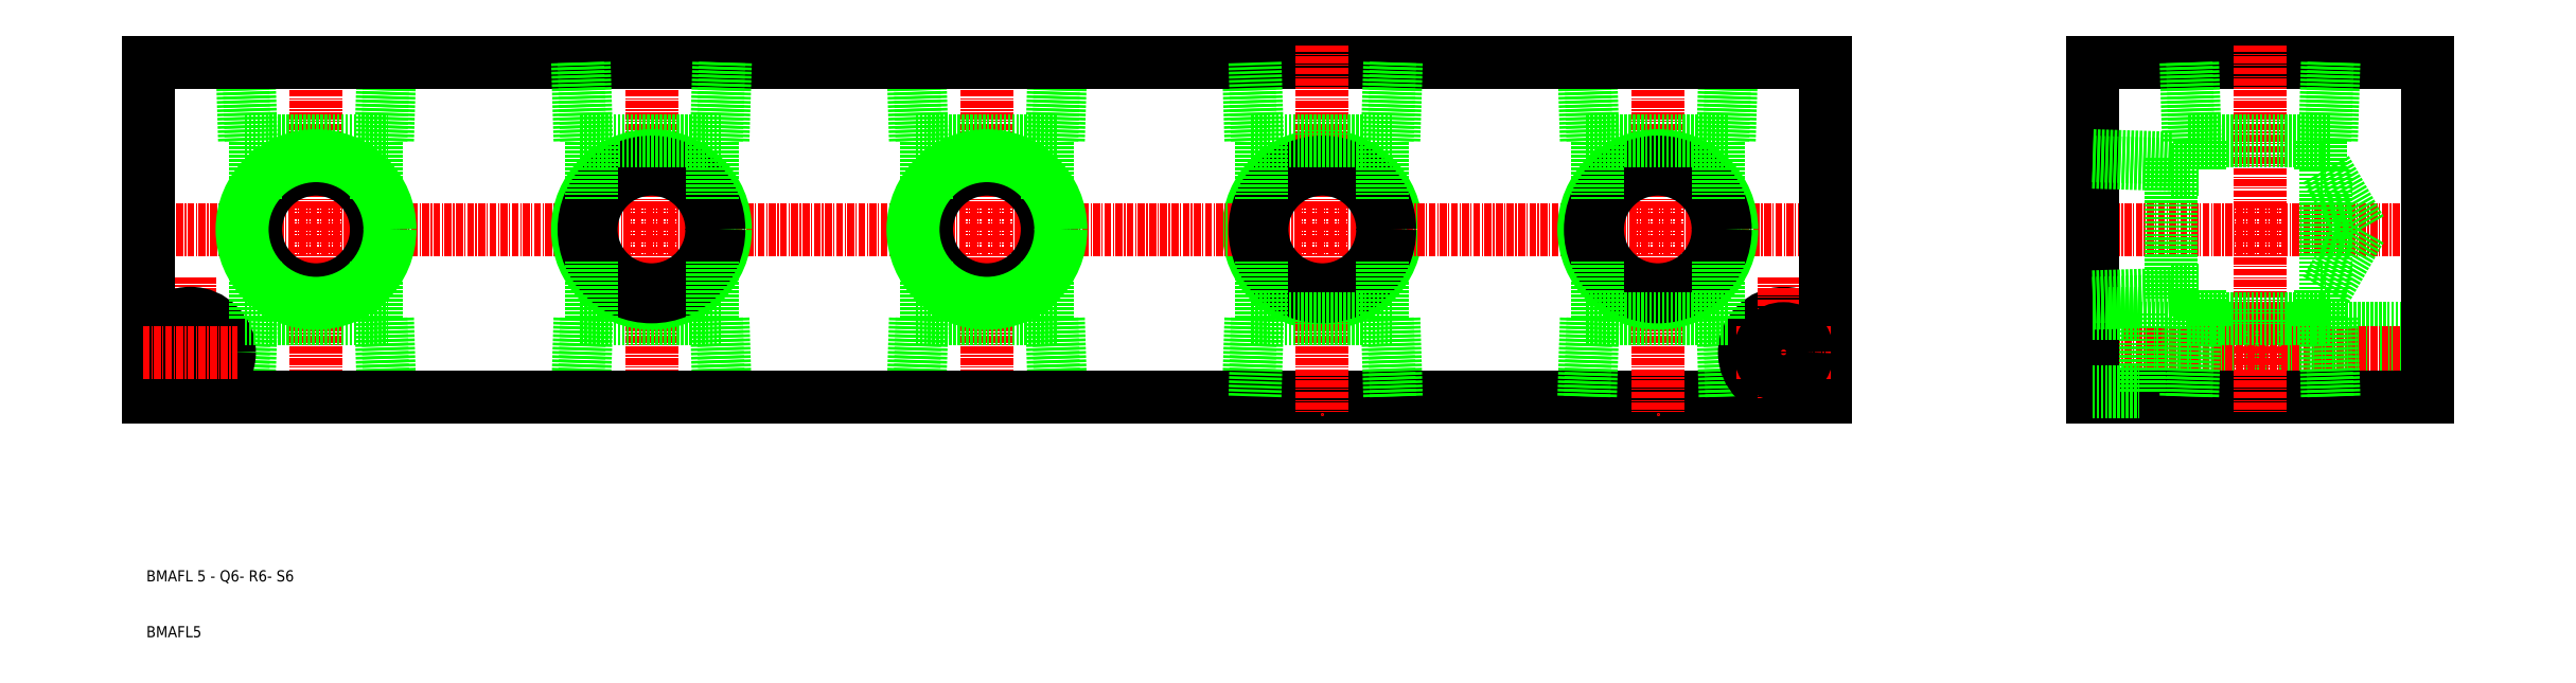
<metadata>
{"format":"dxf","ext":"dxf","renderer":"ezdxf+matplotlib","layout":"modelspace","background":"white","min_lineweight":24,"dpi":150}
</metadata>
<code>
0
SECTION
2
ENTITIES
0
LINE
8
0
10
1570
20
110
30
0
11
1597
21
110
31
0
0
LINE
8
0
10
1570
20
124.1
30
0
11
1570
21
110
31
0
0
LINE
8
0
10
1570
20
170
30
0
11
1597
21
170
31
0
0
CIRCLE
8
0
10
1583
20
140
30
0
40
13.22
0
LINE
8
0
10
1570
20
155.9
30
0
11
1570
21
170
31
0
0
LINE
8
CENTER
10
1370
20
140
30
0
11
1676
21
140
31
0
0
LINE
8
0
10
1673
20
110
30
0
11
1373
21
110
31
0
0
LINE
8
0
10
1373
20
170
30
0
11
1673
21
170
31
0
0
TEXT
8
0
10
1373
20
77
30
0
40
2
1
BMAFL 5 - Q6- R6- S6
0
TEXT
8
0
10
1373
20
67
30
0
40
2
1
BMAFL5
0
LINE
8
0
10
1536
20
124.1
30
0
11
1536
21
110
31
0
0
LINE
8
0
10
1535
20
124.1
30
0
11
1535
21
110
31
0
0
LINE
8
0
10
1512
20
124.1
30
0
11
1511
21
110
31
0
0
LINE
8
0
10
1510
20
124.1
30
0
11
1510
21
110
31
0
0
LINE
8
CENTER
10
1523
20
173
30
0
11
1523
21
107
31
0
0
LINE
8
0
10
1450
20
124.1
30
0
11
1450
21
110
31
0
0
LINE
8
0
10
1452
20
124.1
30
0
11
1451
21
110
31
0
0
LINE
8
0
10
1475
20
124.1
30
0
11
1475
21
110
31
0
0
LINE
8
0
10
1476
20
124.1
30
0
11
1476
21
110
31
0
0
LINE
8
CENTER
10
1463
20
173
30
0
11
1463
21
107
31
0
0
LINE
8
0
10
1416
20
124.1
30
0
11
1416
21
110
31
0
0
LINE
8
0
10
1415
20
124.1
30
0
11
1415
21
110
31
0
0
LINE
8
0
10
1392
20
124.1
30
0
11
1391
21
110
31
0
0
LINE
8
0
10
1390
20
124.1
30
0
11
1390
21
110
31
0
0
LINE
8
CENTER
10
1381
20
131.5
30
0
11
1381
21
109.5
31
0
0
CIRCLE
8
0
10
1381
20
118
30
0
40
7
0
LINE
8
0
10
1373
20
170
30
0
11
1373
21
110
31
0
0
LINE
8
CENTER
10
1403
20
173
30
0
11
1403
21
107
31
0
0
LINE
8
0
10
1450
20
110
30
0
11
1477
21
110
31
0
0
LINE
8
0
10
1390
20
110
30
0
11
1417
21
110
31
0
0
CIRCLE
8
0
10
1381
20
118
30
0
40
4.25
0
LINE
8
CENTER
10
1372
20
118
30
0
11
1389
21
118
31
0
0
LINE
8
0
10
1510
20
110
30
0
11
1537
21
110
31
0
0
LINE
8
0
10
1450
20
124.1
30
0
11
1476
21
124.1
31
0
0
CIRCLE
8
0
10
1463
20
140
30
0
40
10.8
0
CIRCLE
8
0
10
1463
20
140
30
0
40
13.22
0
CIRCLE
8
0
10
1463
20
140
30
0
40
12.06
0
LINE
8
0
10
1450
20
155.9
30
0
11
1476
21
155.9
31
0
0
LINE
8
0
10
1450
20
170
30
0
11
1477
21
170
31
0
0
LINE
8
0
10
1452
20
155.9
30
0
11
1451
21
170
31
0
0
LINE
8
0
10
1450
20
155.9
30
0
11
1450
21
170
31
0
0
LINE
8
0
10
1415
20
155.9
30
0
11
1415
21
170
31
0
0
LINE
8
0
10
1416
20
155.9
30
0
11
1416
21
170
31
0
0
LINE
8
0
10
1390
20
155.9
30
0
11
1390
21
170
31
0
0
LINE
8
0
10
1392
20
155.9
30
0
11
1391
21
170
31
0
0
CIRCLE
8
0
10
1403
20
140
30
0
40
10.8
0
CIRCLE
8
0
10
1403
20
140
30
0
40
12.06
0
CIRCLE
8
0
10
1403
20
140
30
0
40
13.22
0
LINE
8
0
10
1390
20
124.1
30
0
11
1416
21
124.1
31
0
0
LINE
8
0
10
1392
20
124.1
30
0
11
1392
21
134.7
31
0
0
LINE
8
0
10
1414
20
124.1
30
0
11
1414
21
134.7
31
0
0
LINE
8
0
10
1390
20
155.9
30
0
11
1416
21
155.9
31
0
0
LINE
8
0
10
1392
20
145.4
30
0
11
1392
21
155.9
31
0
0
LINE
8
0
10
1414
20
145.4
30
0
11
1414
21
155.9
31
0
0
LINE
8
0
10
1452
20
124.1
30
0
11
1452
21
134.7
31
0
0
LINE
8
0
10
1452
20
145.4
30
0
11
1452
21
155.9
31
0
0
LINE
8
0
10
1390
20
170
30
0
11
1417
21
170
31
0
0
LINE
8
0
10
1535
20
155.9
30
0
11
1535
21
170
31
0
0
LINE
8
0
10
1510
20
155.9
30
0
11
1510
21
170
31
0
0
LINE
8
0
10
1512
20
155.9
30
0
11
1511
21
170
31
0
0
LINE
8
0
10
1536
20
155.9
30
0
11
1536
21
170
31
0
0
LINE
8
0
10
1476
20
155.9
30
0
11
1476
21
170
31
0
0
LINE
8
0
10
1475
20
155.9
30
0
11
1475
21
170
31
0
0
CIRCLE
8
0
10
1523
20
140
30
0
40
10.8
0
LINE
8
0
10
1510
20
155.9
30
0
11
1536
21
155.9
31
0
0
CIRCLE
8
0
10
1523
20
140
30
0
40
12.06
0
CIRCLE
8
0
10
1523
20
140
30
0
40
13.22
0
LINE
8
0
10
1510
20
124.1
30
0
11
1536
21
124.1
31
0
0
LINE
8
0
10
1474
20
124.1
30
0
11
1474
21
134.7
31
0
0
LINE
8
0
10
1512
20
124.1
30
0
11
1512
21
134.7
31
0
0
LINE
8
0
10
1474
20
145.4
30
0
11
1474
21
155.9
31
0
0
LINE
8
0
10
1512
20
145.4
30
0
11
1512
21
155.9
31
0
0
LINE
8
0
10
1534
20
124.1
30
0
11
1534
21
134.7
31
0
0
LINE
8
0
10
1534
20
145.4
30
0
11
1534
21
155.9
31
0
0
LINE
8
0
10
1510
20
170
30
0
11
1537
21
170
31
0
0
LINE
8
0
10
1781
20
122.3
30
0
11
1729
21
122.3
31
0
0
LINE
8
0
10
1781
20
113.8
30
0
11
1729
21
113.8
31
0
0
LINE
8
CENTER
10
1784
20
140
30
0
11
1718
21
140
31
0
0
LINE
8
CENTER
10
1784
20
118
30
0
11
1718
21
118
31
0
0
LINE
8
0
10
1781
20
110
30
0
11
1721
21
110
31
0
0
LINE
8
0
10
1721
20
170
30
0
11
1781
21
170
31
0
0
LINE
8
CENTER
10
1583
20
173
30
0
11
1583
21
107
31
0
0
LINE
8
0
10
1596
20
124.1
30
0
11
1596
21
110
31
0
0
LINE
8
0
10
1595
20
124.1
30
0
11
1595
21
110
31
0
0
LINE
8
0
10
1572
20
124.1
30
0
11
1571
21
110
31
0
0
LINE
8
CENTER
10
1583
20
173
30
0
11
1583
21
107
31
0
0
LINE
8
0
10
1764
20
124.1
30
0
11
1764
21
110
31
0
0
LINE
8
0
10
1763
20
124.1
30
0
11
1763
21
110
31
0
0
LINE
8
0
10
1739
20
124.1
30
0
11
1739
21
110
31
0
0
LINE
8
0
10
1738
20
124.1
30
0
11
1738
21
110
31
0
0
LINE
8
0
10
1655
20
124.1
30
0
11
1655
21
110
31
0
0
LINE
8
0
10
1656
20
124.1
30
0
11
1656
21
110
31
0
0
LINE
8
0
10
1630
20
124.1
30
0
11
1630
21
110
31
0
0
LINE
8
0
10
1632
20
124.1
30
0
11
1631
21
110
31
0
0
LINE
8
0
10
1729
20
125
30
0
11
1729
21
111
31
0
0
CIRCLE
8
0
10
1666
20
118
30
0
40
7
0
LINE
8
CENTER
10
1666
20
131.5
30
0
11
1666
21
109.5
31
0
0
LINE
8
0
10
1673
20
170
30
0
11
1673
21
110
31
0
0
LINE
8
CENTER
10
1751
20
173
30
0
11
1751
21
107
31
0
0
LINE
8
0
10
1721
20
170
30
0
11
1721
21
110
31
0
0
LINE
8
CENTER
10
1643
20
173
30
0
11
1643
21
107
31
0
0
LINE
8
CENTER
10
1643
20
173
30
0
11
1643
21
107
31
0
0
LINE
8
CENTER
10
1657
20
118
30
0
11
1674
21
118
31
0
0
CIRCLE
8
0
10
1666
20
118
30
0
40
4.25
0
LINE
8
0
10
1721
20
111
30
0
11
1729
21
111
31
0
0
LINE
8
0
10
1595
20
155.9
30
0
11
1595
21
170
31
0
0
LINE
8
0
10
1572
20
155.9
30
0
11
1571
21
170
31
0
0
LINE
8
0
10
1596
20
155.9
30
0
11
1596
21
170
31
0
0
LINE
8
0
10
1656
20
155.9
30
0
11
1656
21
170
31
0
0
LINE
8
0
10
1632
20
155.9
30
0
11
1631
21
170
31
0
0
LINE
8
0
10
1630
20
155.9
30
0
11
1630
21
170
31
0
0
LINE
8
0
10
1655
20
155.9
30
0
11
1655
21
170
31
0
0
CIRCLE
8
0
10
1583
20
140
30
0
40
10.8
0
CIRCLE
8
0
10
1583
20
140
30
0
40
12.06
0
LINE
8
0
10
1570
20
124.1
30
0
11
1596
21
124.1
31
0
0
LINE
8
0
10
1594
20
124.1
30
0
11
1594
21
134.7
31
0
0
LINE
8
0
10
1572
20
124.1
30
0
11
1572
21
134.7
31
0
0
LINE
8
0
10
1570
20
155.9
30
0
11
1596
21
155.9
31
0
0
LINE
8
0
10
1594
20
145.4
30
0
11
1594
21
155.9
31
0
0
LINE
8
0
10
1572
20
145.4
30
0
11
1572
21
155.9
31
0
0
CIRCLE
8
0
10
1643
20
140
30
0
40
10.8
0
CIRCLE
8
0
10
1643
20
140
30
0
40
13.22
0
CIRCLE
8
0
10
1643
20
140
30
0
40
12.06
0
LINE
8
0
10
1630
20
124.1
30
0
11
1656
21
124.1
31
0
0
LINE
8
0
10
1632
20
124.1
30
0
11
1632
21
134.7
31
0
0
LINE
8
0
10
1654
20
124.1
30
0
11
1654
21
134.7
31
0
0
LINE
8
0
10
1630
20
155.9
30
0
11
1656
21
155.9
31
0
0
LINE
8
0
10
1632
20
145.4
30
0
11
1632
21
155.9
31
0
0
LINE
8
0
10
1654
20
145.4
30
0
11
1654
21
155.9
31
0
0
LINE
8
0
10
1630
20
170
30
0
11
1657
21
170
31
0
0
LINE
8
0
10
1763
20
155.9
30
0
11
1763
21
170
31
0
0
LINE
8
0
10
1764
20
155.9
30
0
11
1764
21
170
31
0
0
LINE
8
0
10
1738
20
155.9
30
0
11
1738
21
170
31
0
0
LINE
8
0
10
1739
20
155.9
30
0
11
1739
21
170
31
0
0
LINE
8
0
10
1763
20
150.8
30
0
11
1763
21
129.2
31
0
0
LINE
8
0
10
1763
20
150.8
30
0
11
1769
21
140
31
0
0
LINE
8
0
10
1735
20
152.8
30
0
11
1735
21
127.2
31
0
0
LINE
8
0
10
1738
20
124.1
30
0
11
1764
21
124.1
31
0
0
LINE
8
0
10
1735
20
128.4
30
0
11
1721
21
128
31
0
0
LINE
8
0
10
1735
20
127.2
30
0
11
1721
21
126.8
31
0
0
LINE
8
0
10
1721
20
125
30
0
11
1729
21
125
31
0
0
LINE
8
0
10
1735
20
129.2
30
0
11
1740
21
129.2
31
0
0
LINE
8
0
10
1740
20
124.1
30
0
11
1740
21
129.2
31
0
0
LINE
8
0
10
1763
20
129.2
30
0
11
1769
21
140
31
0
0
LINE
8
0
10
1762
20
129.2
30
0
11
1763
21
129.2
31
0
0
LINE
8
0
10
1762
20
124.1
30
0
11
1762
21
129.2
31
0
0
LINE
8
0
10
1738
20
155.9
30
0
11
1764
21
155.9
31
0
0
LINE
8
0
10
1735
20
151.6
30
0
11
1721
21
152.1
31
0
0
LINE
8
0
10
1735
20
152.8
30
0
11
1721
21
153.2
31
0
0
LINE
8
0
10
1740
20
150.8
30
0
11
1740
21
155.9
31
0
0
LINE
8
0
10
1735
20
150.8
30
0
11
1740
21
150.8
31
0
0
LINE
8
0
10
1762
20
150.8
30
0
11
1762
21
155.9
31
0
0
LINE
8
0
10
1762
20
150.8
30
0
11
1763
21
150.8
31
0
0
LINE
8
0
10
1781
20
170
30
0
11
1781
21
110
31
0
0
ENDSEC
0
EOF

</code>
